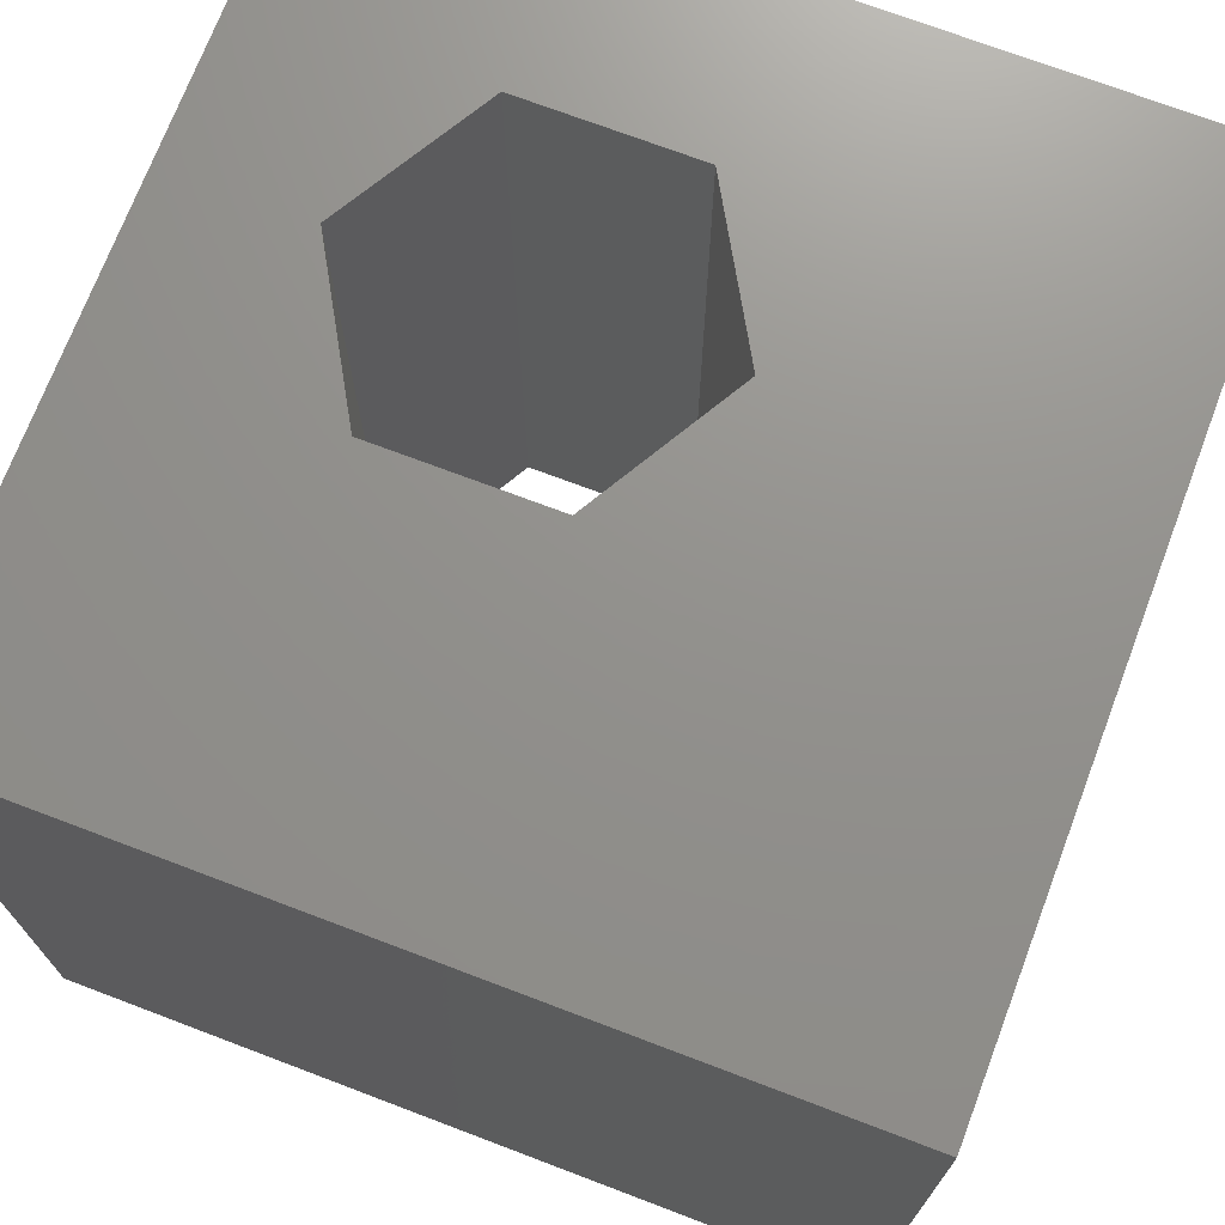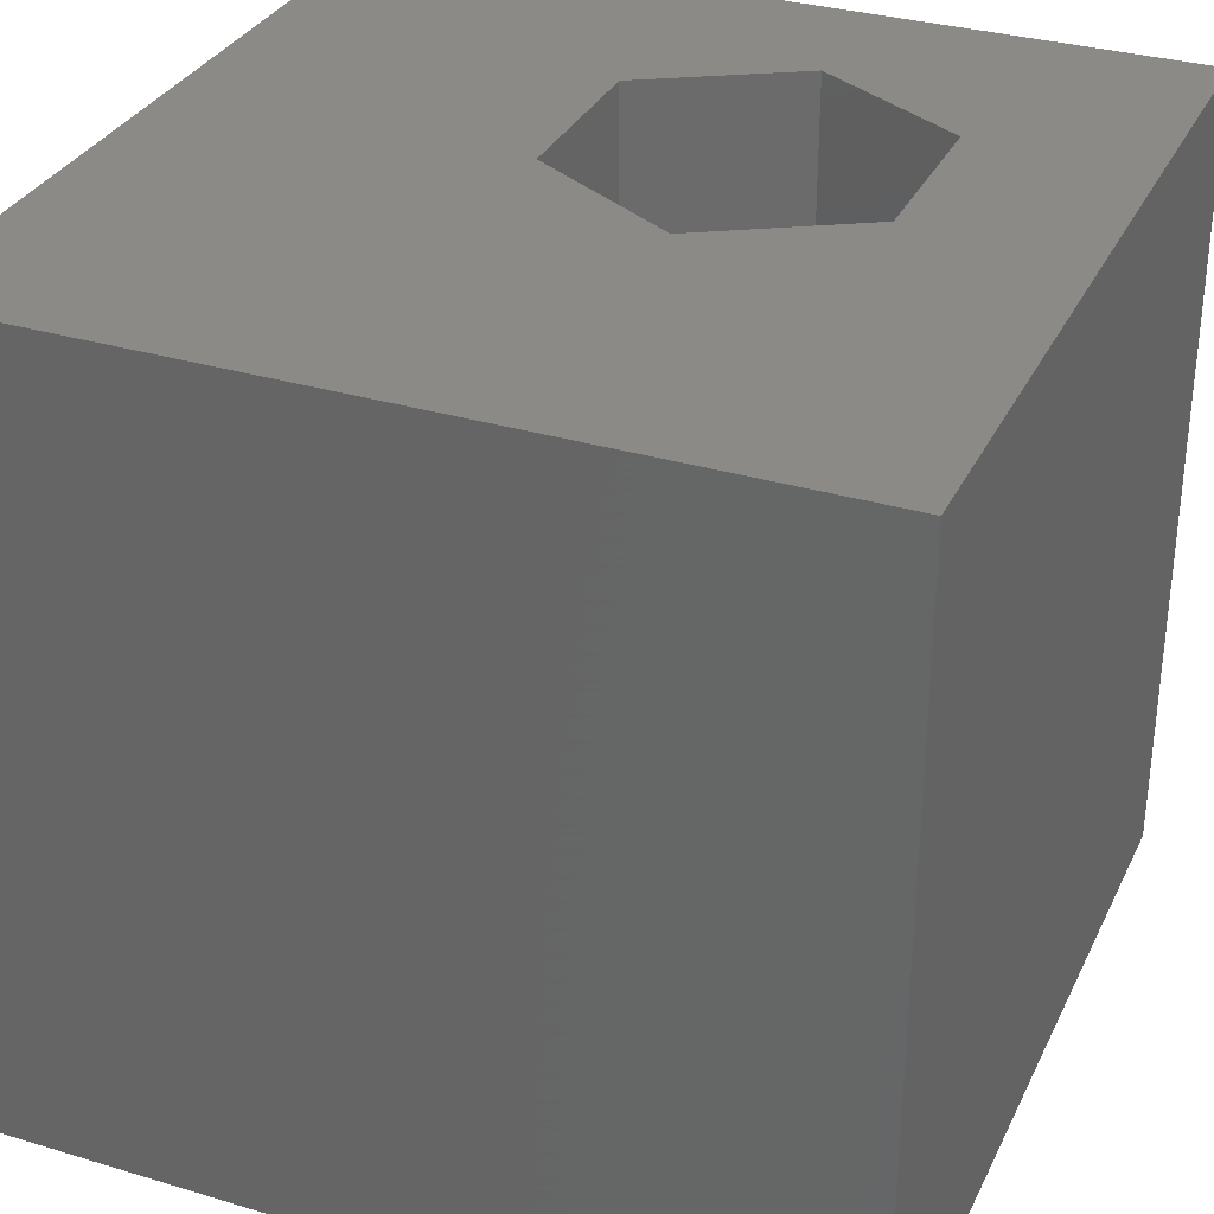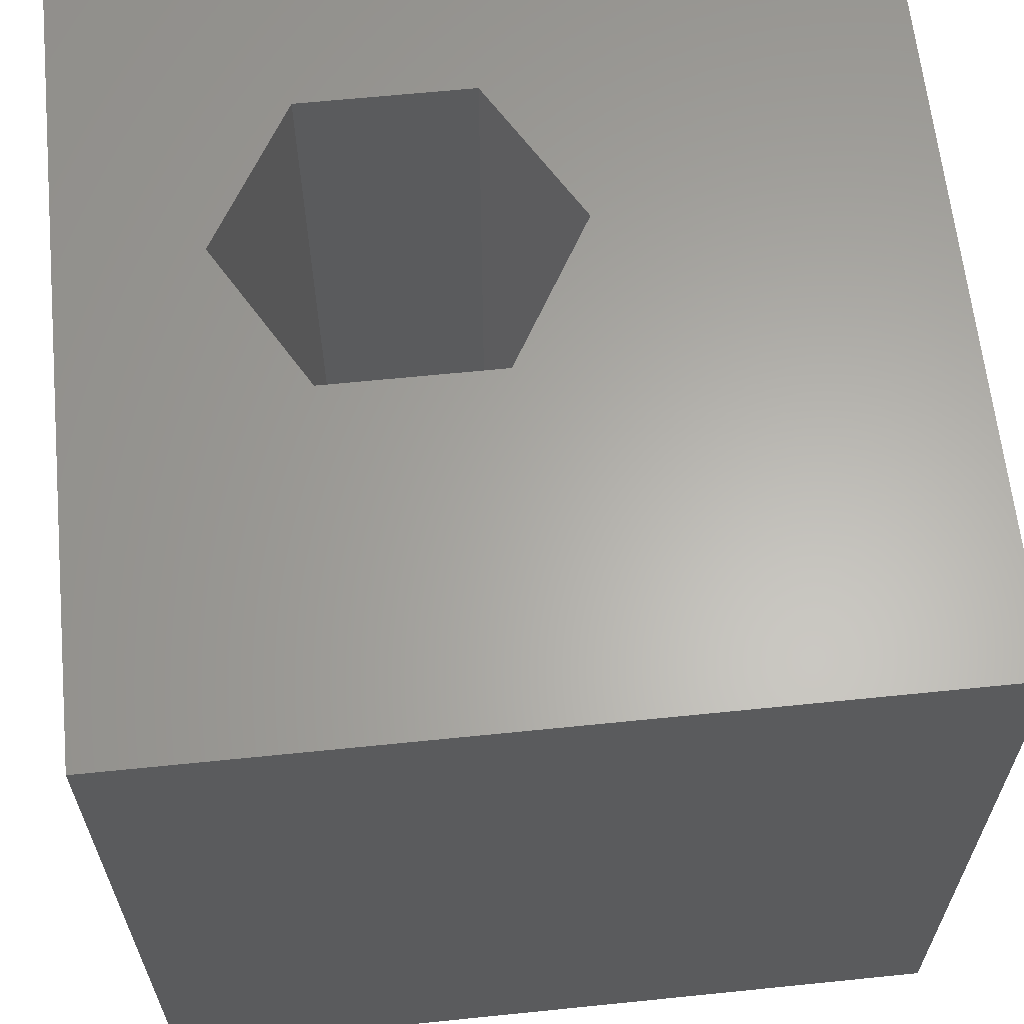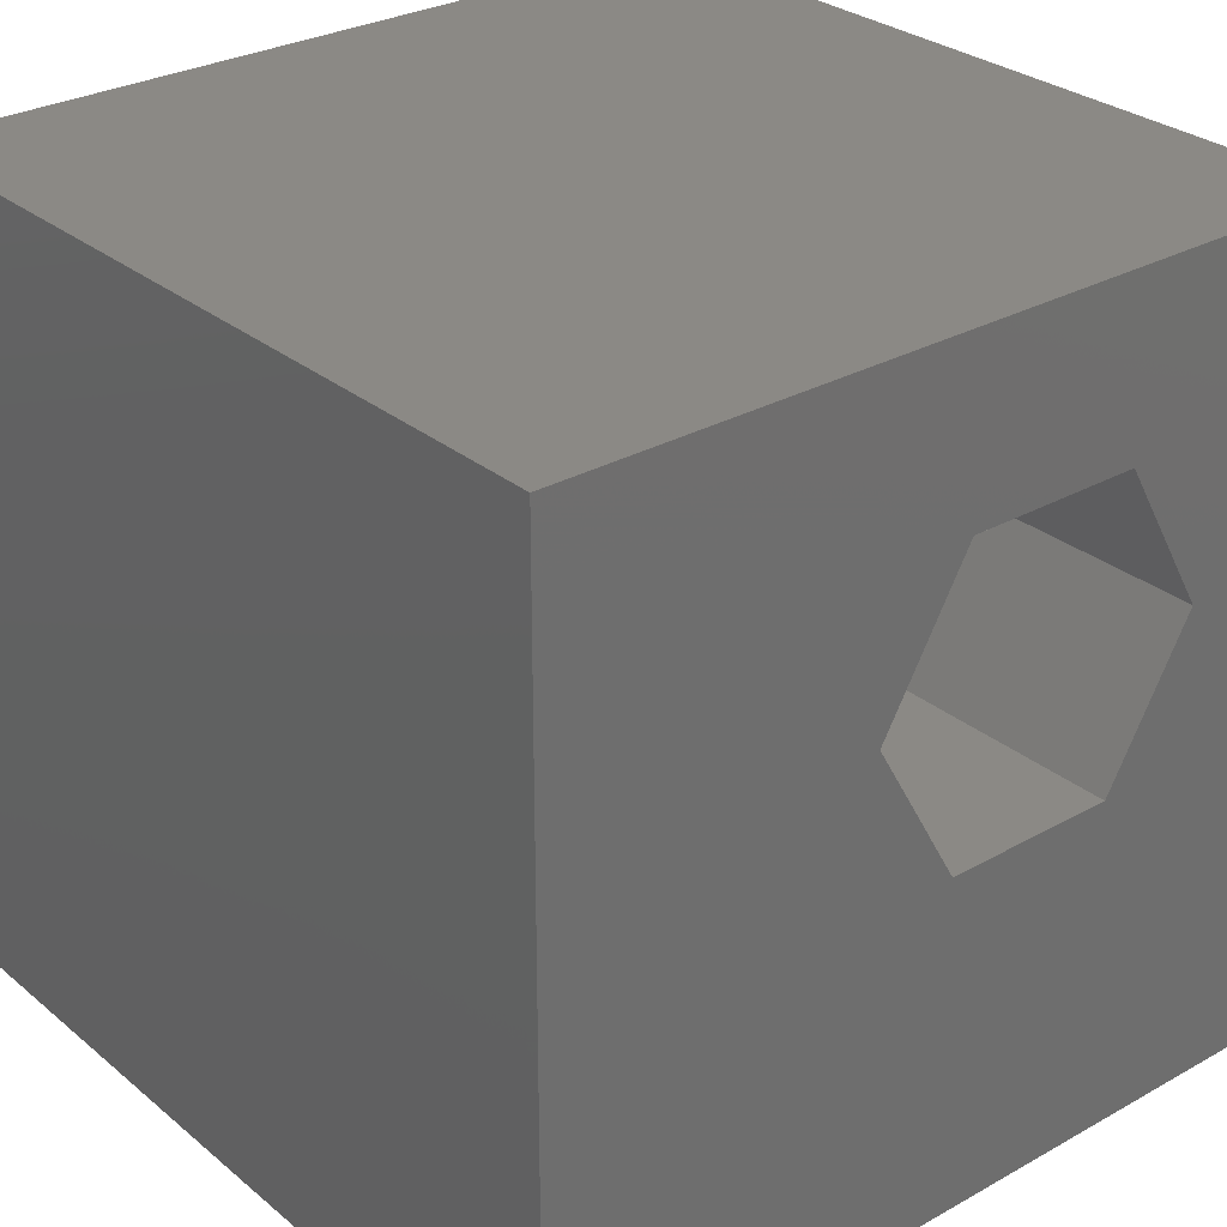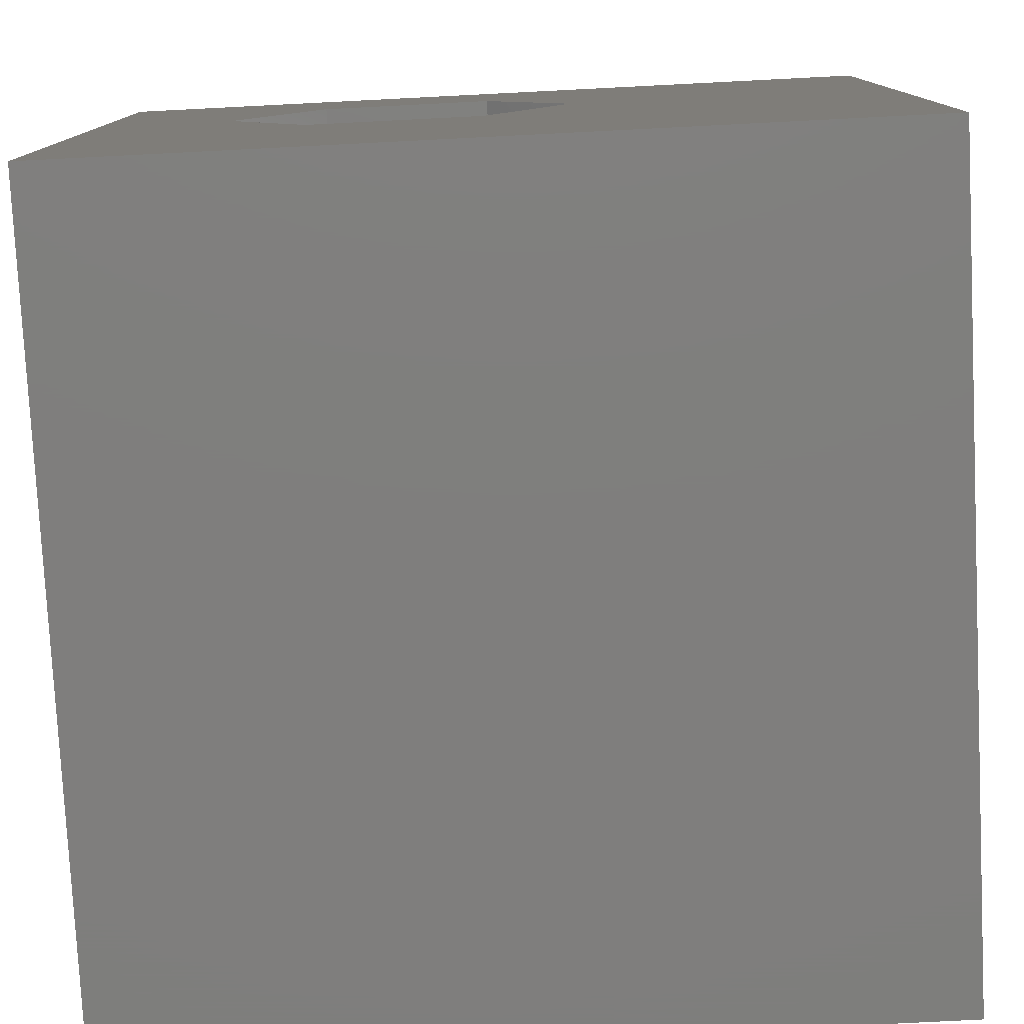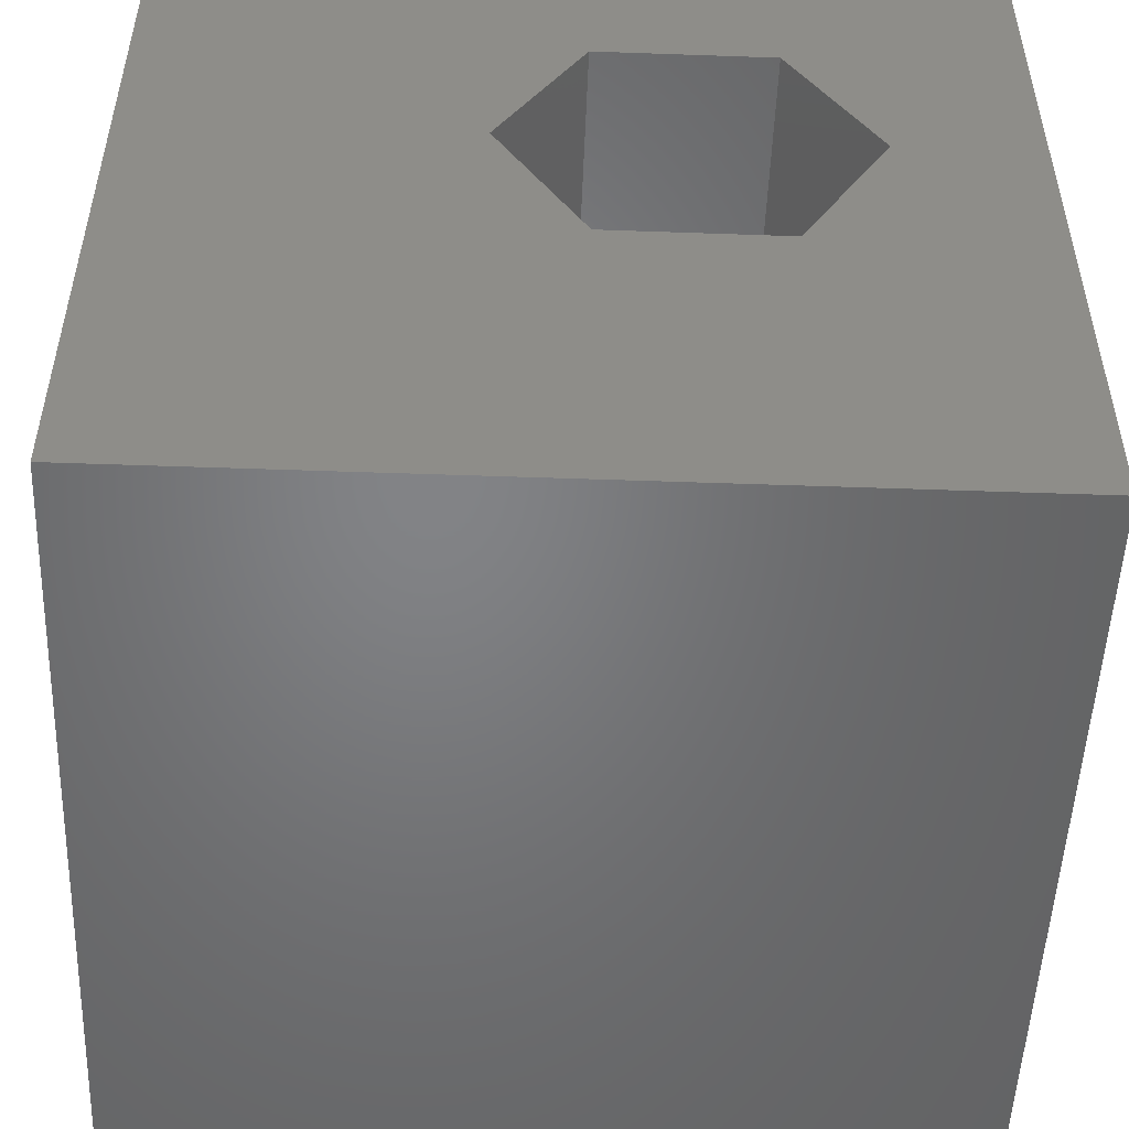
<metadata>
{"format":"stl","ext":"stl","renderer":"f3d","projection":"perspective","resolution":1024,"background":"white","views":[{"elev":72.0,"azim":20.8,"up":"+Z"},{"elev":32.3,"azim":112.7,"up":"+Z"},{"elev":63.1,"azim":-5.9,"up":"+Z"},{"elev":29.1,"azim":140.3,"up":"+Y"},{"elev":-78.5,"azim":2.9,"up":"+Y"},{"elev":-51.3,"azim":177.8,"up":"+Y"}]}
</metadata>
<code>
# stl→obj: 20 verts, 40 faces
v 0 10 10
v 0 10 0
v 0 0 10
v 0 0 0
v 10 10 10
v 5.988 6.064 10
v 10 0 10
v 4.918 4.211 10
v 2.778 4.211 10
v 1.708 6.064 10
v 2.778 7.918 10
v 4.918 7.918 10
v 10 10 0
v 10 0 0
v 1.708 6.064 0
v 2.778 4.211 0
v 4.918 4.211 0
v 5.988 6.064 0
v 4.918 7.918 0
v 2.778 7.918 0
f 1 2 3
f 3 2 4
f 5 6 7
f 7 6 8
f 7 8 3
f 8 9 3
f 3 9 10
f 3 10 1
f 1 10 11
f 1 11 5
f 5 11 12
f 5 12 6
f 13 5 14
f 14 5 7
f 2 15 4
f 4 15 16
f 4 16 14
f 16 17 14
f 14 17 18
f 14 18 13
f 13 18 19
f 13 19 2
f 2 19 20
f 2 20 15
f 5 13 1
f 1 13 2
f 14 7 4
f 4 7 3
f 15 20 10
f 10 20 11
f 20 19 11
f 11 19 12
f 19 18 12
f 12 18 6
f 18 17 6
f 6 17 8
f 17 16 8
f 8 16 9
f 16 15 9
f 9 15 10

</code>
